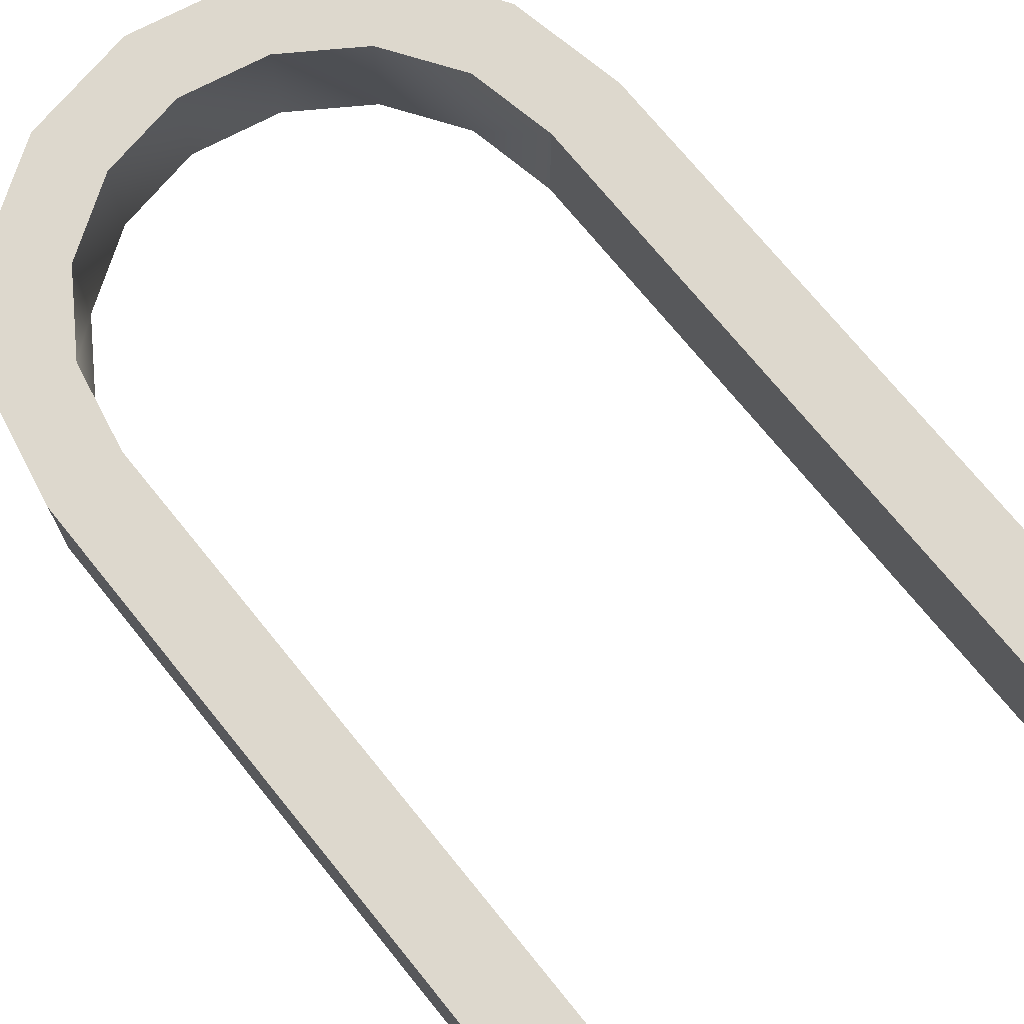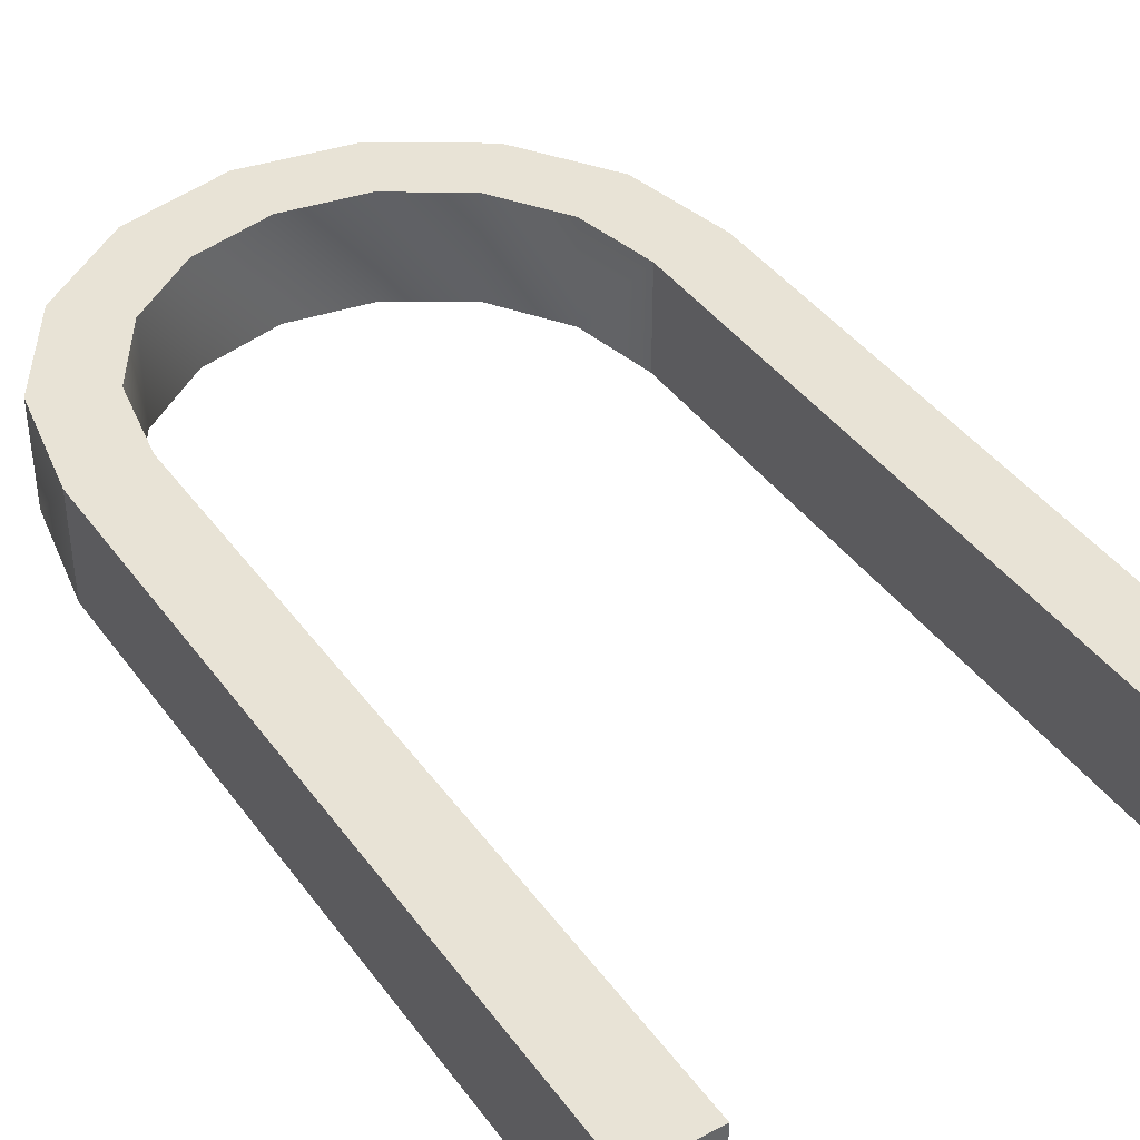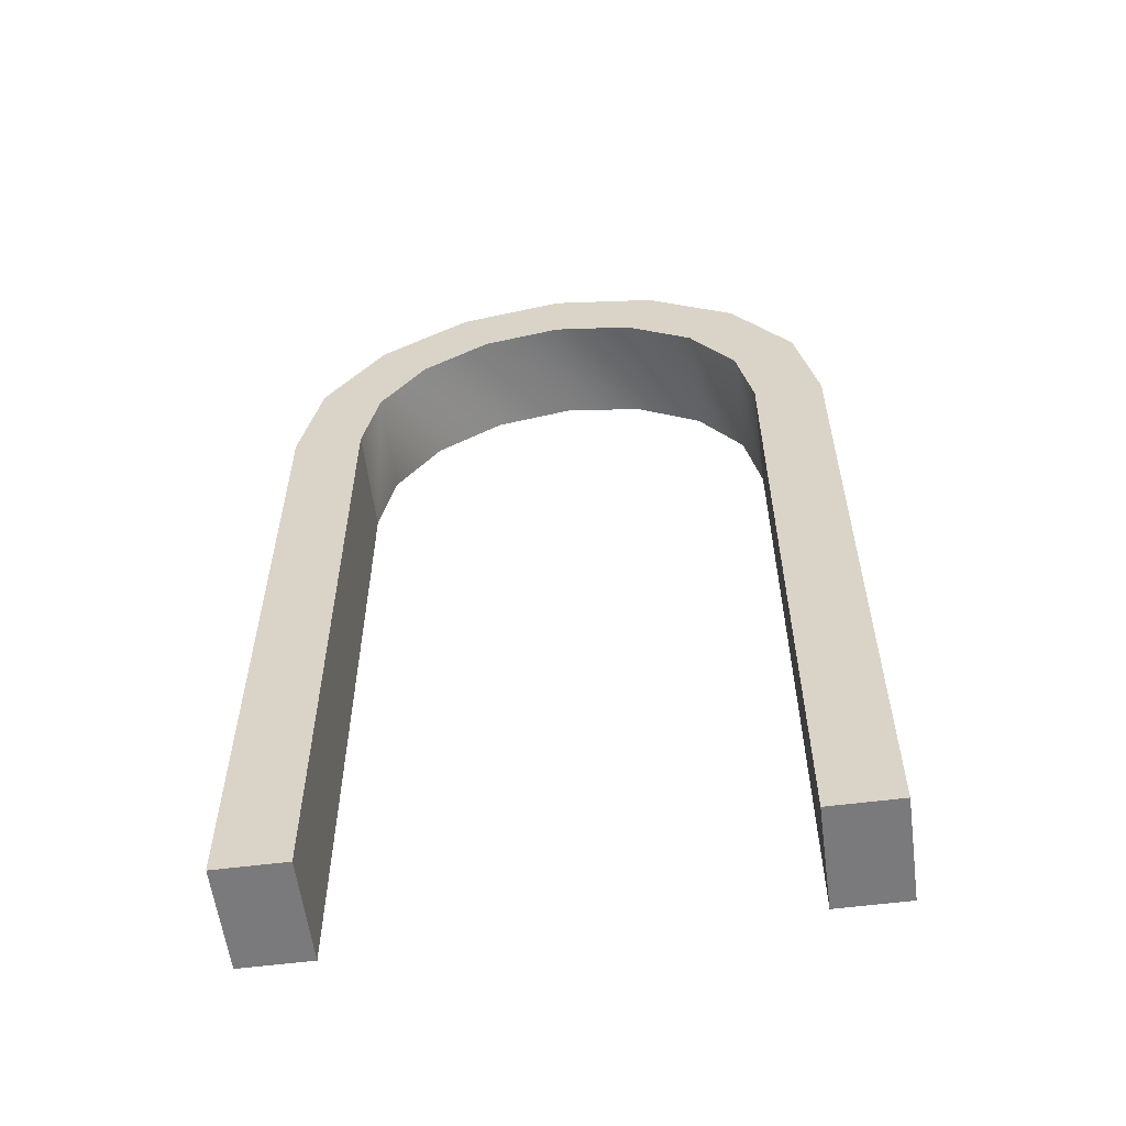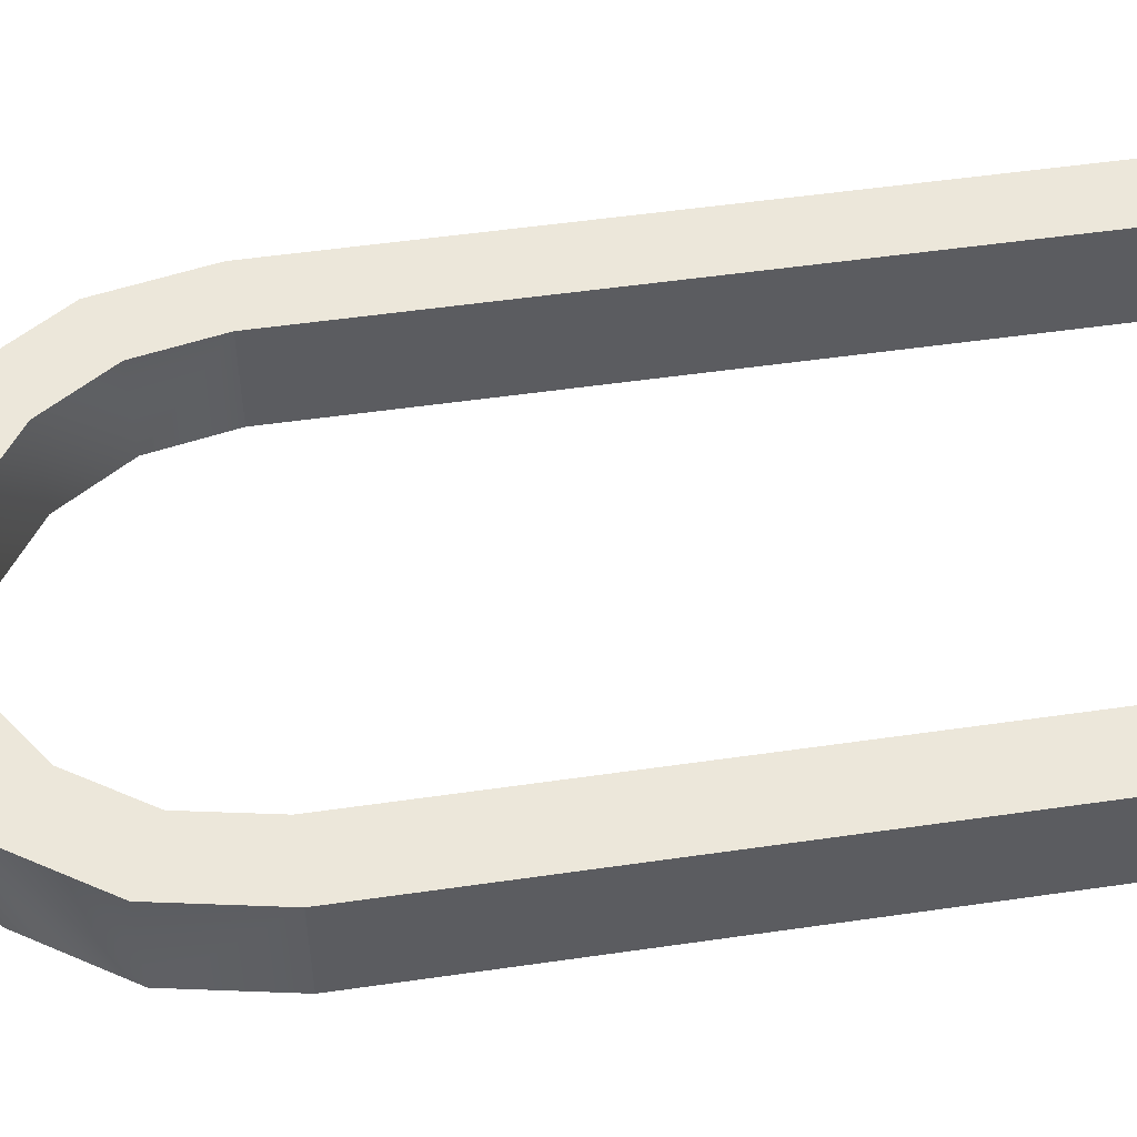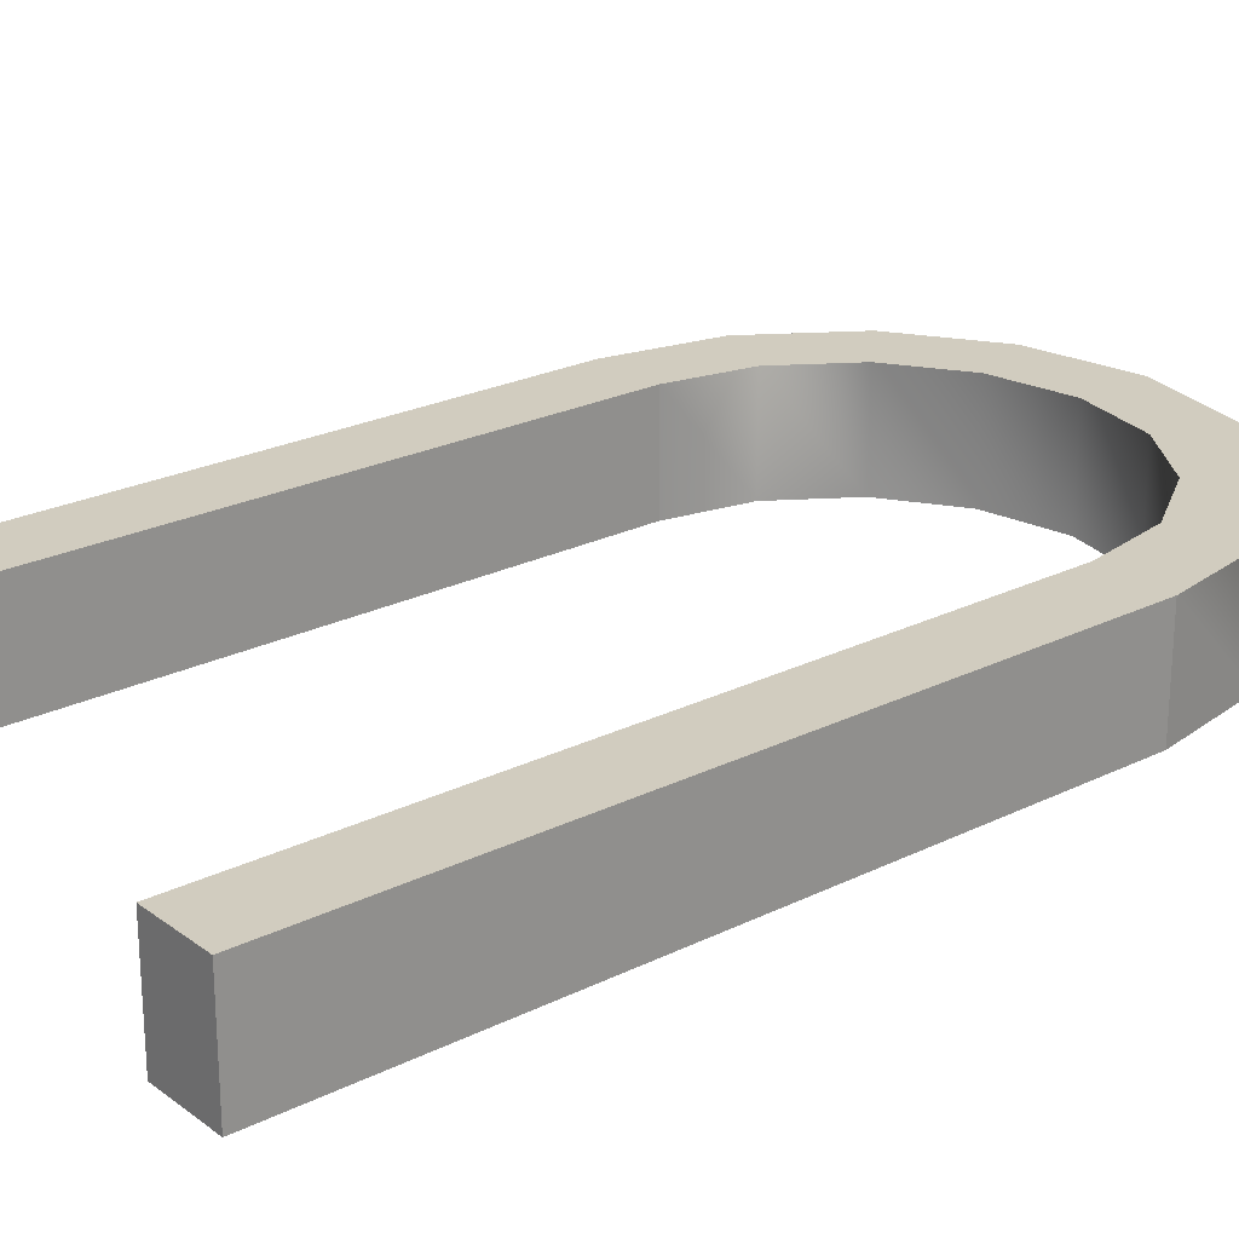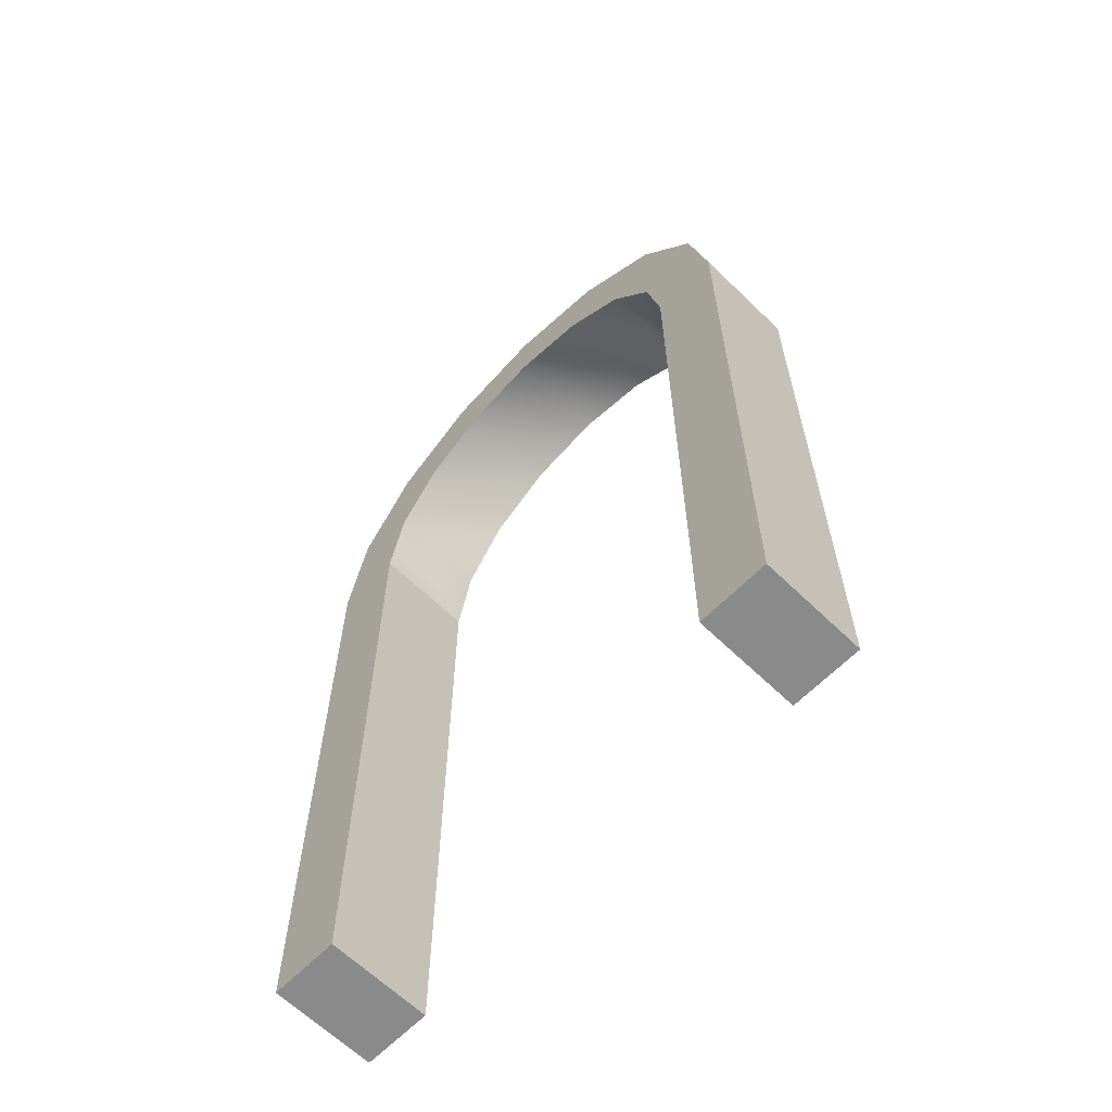
<metadata>
{"format":"obj","ext":"obj","renderer":"f3d","projection":"perspective","resolution":1024,"background":"white","views":[{"elev":72.3,"azim":-39.0,"up":"+Z"},{"elev":41.4,"azim":-32.8,"up":"+Z"},{"elev":-58.2,"azim":-172.5,"up":"+Y"},{"elev":51.9,"azim":-98.9,"up":"+Z"},{"elev":23.8,"azim":50.5,"up":"+Z"},{"elev":-63.6,"azim":-134.4,"up":"+Y"}]}
</metadata>
<code>
o ArchTop2
v 0.2296 2.554 -0.15
v 0.2296 2.554 0.15
v 0.3061 2.739 -0.15
v 0.3061 2.739 0.15
v 0.4243 2.424 -0.15
v 0.4243 2.424 0.15
v 0.5543 2.23 -0.15
v 0.5543 2.23 0.15
v 0.5657 2.566 -0.15
v 0.5657 2.566 0.15
v 0.6 -0 -0.15
v 0.6 2 0.15
v 0.6 -0 0.15
v 0.6 2 -0.15
v 0.7391 2.306 -0.15
v 0.7391 2.306 0.15
v 0.8 -0 -0.15
v 0.8 2 0.15
v 0.8 -0 0.15
v 0.8 2 -0.15
v -0 2.6 -0.15
v -0 2.6 0.15
v -0 2.8 -0.15
v -0 2.8 0.15
v -0.2296 2.554 -0.15
v -0.2296 2.554 0.15
v -0.3061 2.739 -0.15
v -0.3061 2.739 0.15
v -0.4243 2.424 -0.15
v -0.4243 2.424 0.15
v -0.5543 2.23 -0.15
v -0.5543 2.23 0.15
v -0.5657 2.566 -0.15
v -0.5657 2.566 0.15
v -0.6 -0 -0.15
v -0.6 -0 0.15
v -0.6 2 -0.15
v -0.6 2 0.15
v -0.7391 2.306 -0.15
v -0.7391 2.306 0.15
v -0.8 2 -0.15
v -0.8 -0 -0.15
v -0.8 2 0.15
v -0.8 -0 0.15
f 29 30 32 31
f 30 34 40 32
f 35 36 44 42
f 7 8 6 5
f 34 30 26 28
f 33 29 31 39
f 10 4 2 6
f 9 3 4 10
f 22 21 1 2
f 25 21 22 26
f 16 10 6 8
f 33 27 25 29
f 25 27 23 21
f 38 37 31 32
f 12 13 19 18
f 2 1 5 6
f 33 34 28 27
f 41 39 31 37
f 15 20 14 7
f 14 11 13 12
f 4 24 22 2
f 9 10 16 15
f 12 8 7 14
f 26 22 24 28
f 18 16 8 12
f 21 23 3 1
f 38 36 35 37
f 35 42 41 37
f 23 27 28 24
f 1 3 9 5
f 15 7 5 9
f 41 42 44 43
f 43 40 39 41
f 32 40 43 38
f 36 38 43 44
f 39 40 34 33
f 23 24 4 3
f 14 20 17 11
f 30 29 25 26
f 17 20 18 19
f 15 16 18 20
f 13 11 17 19

</code>
